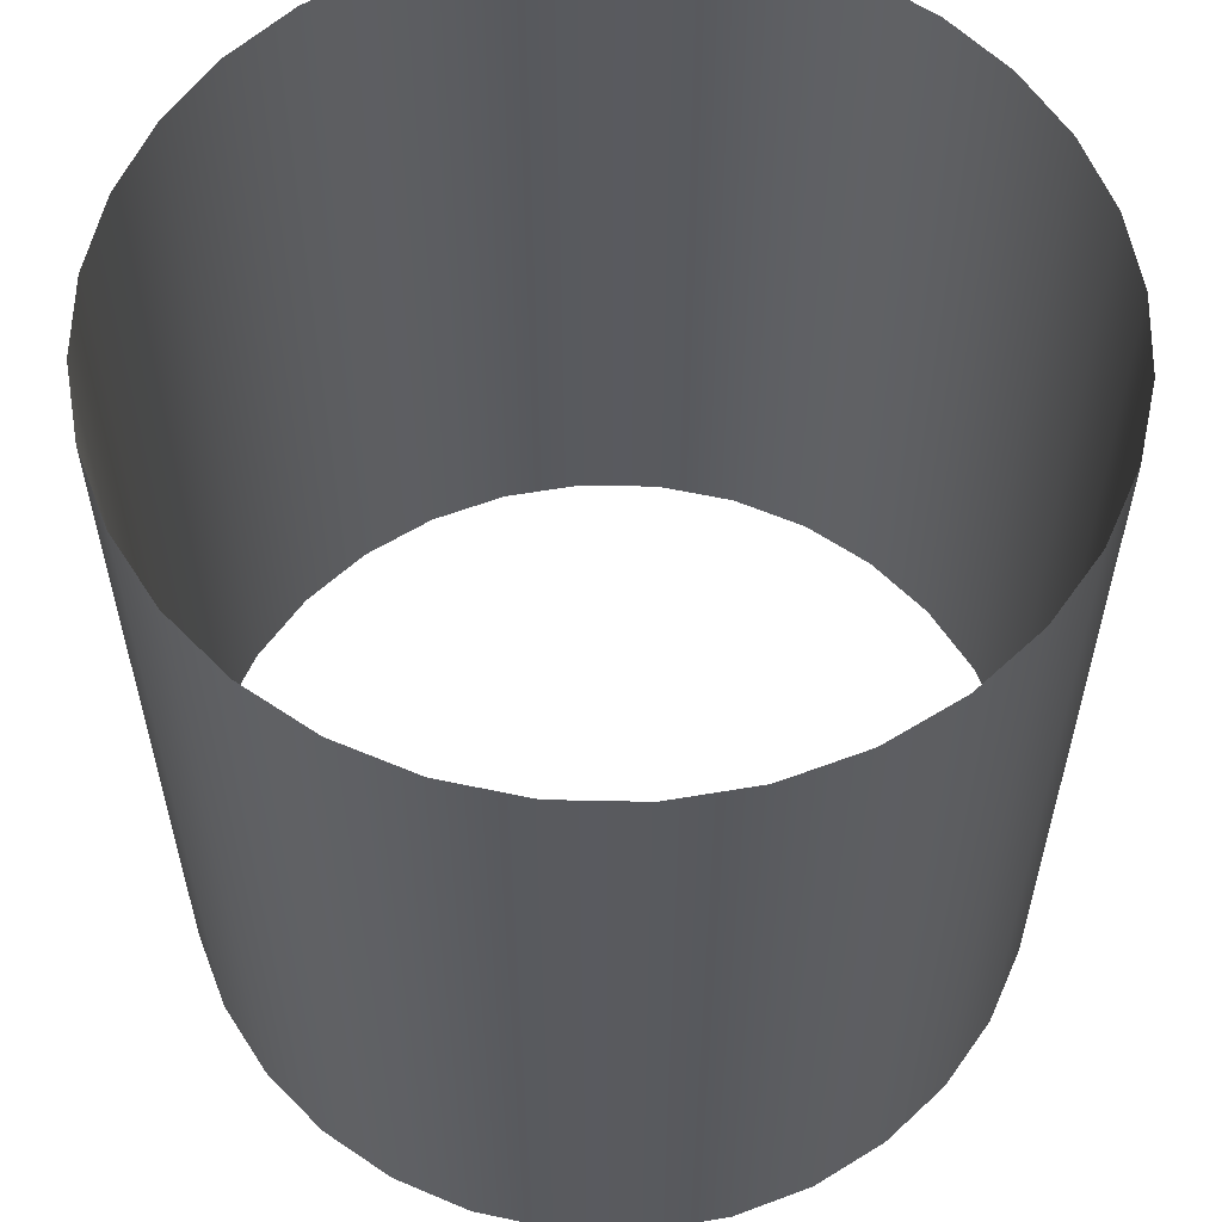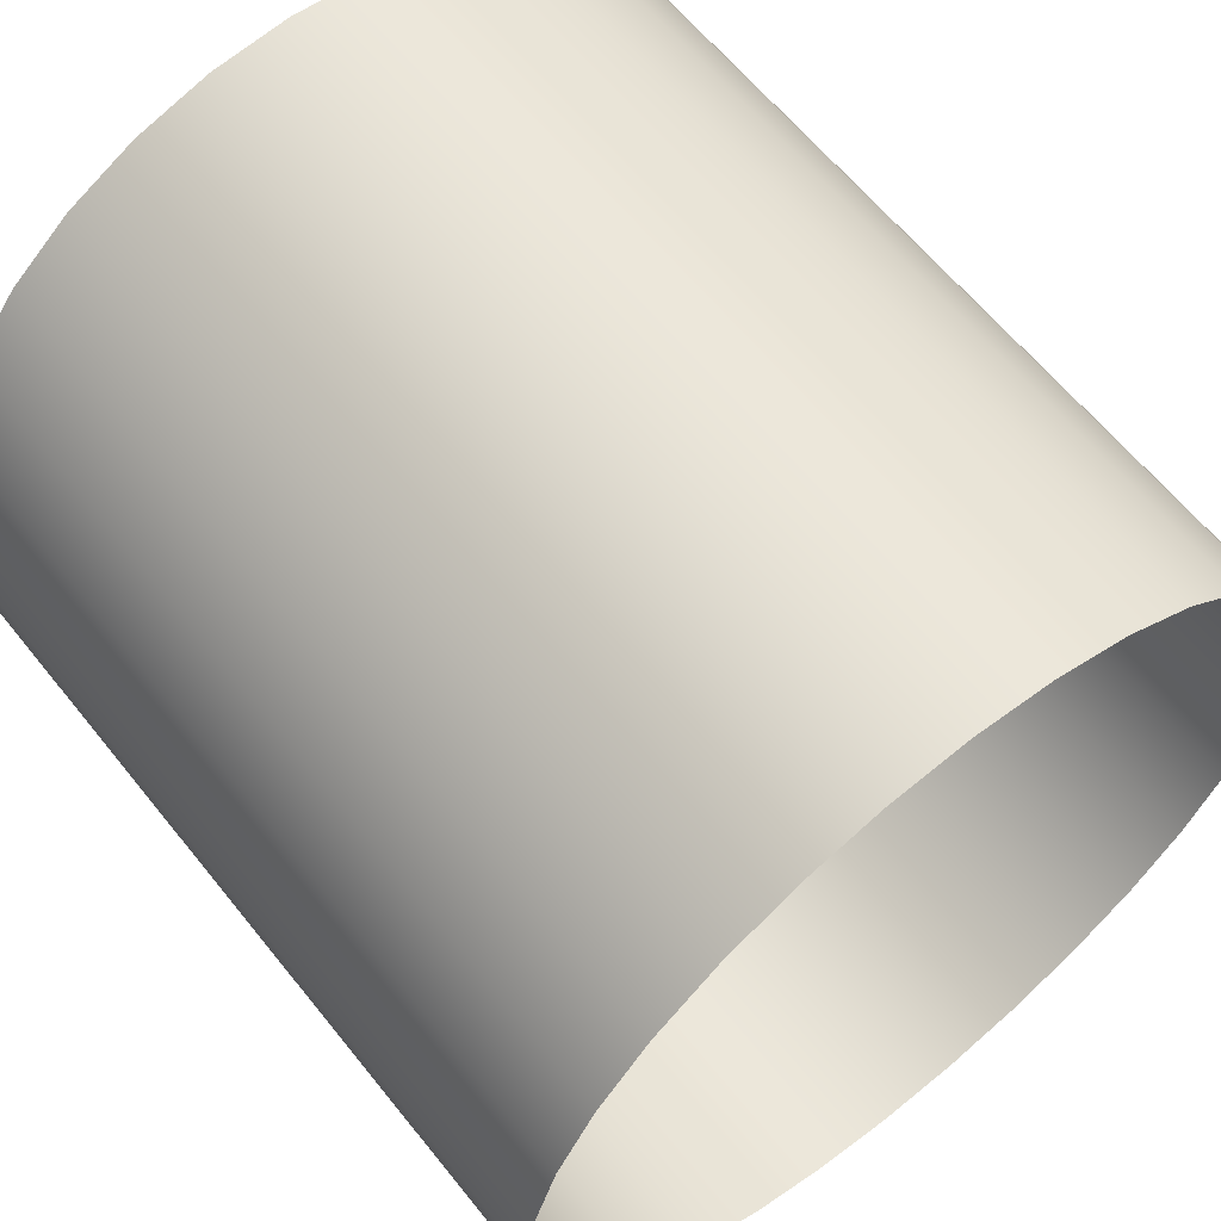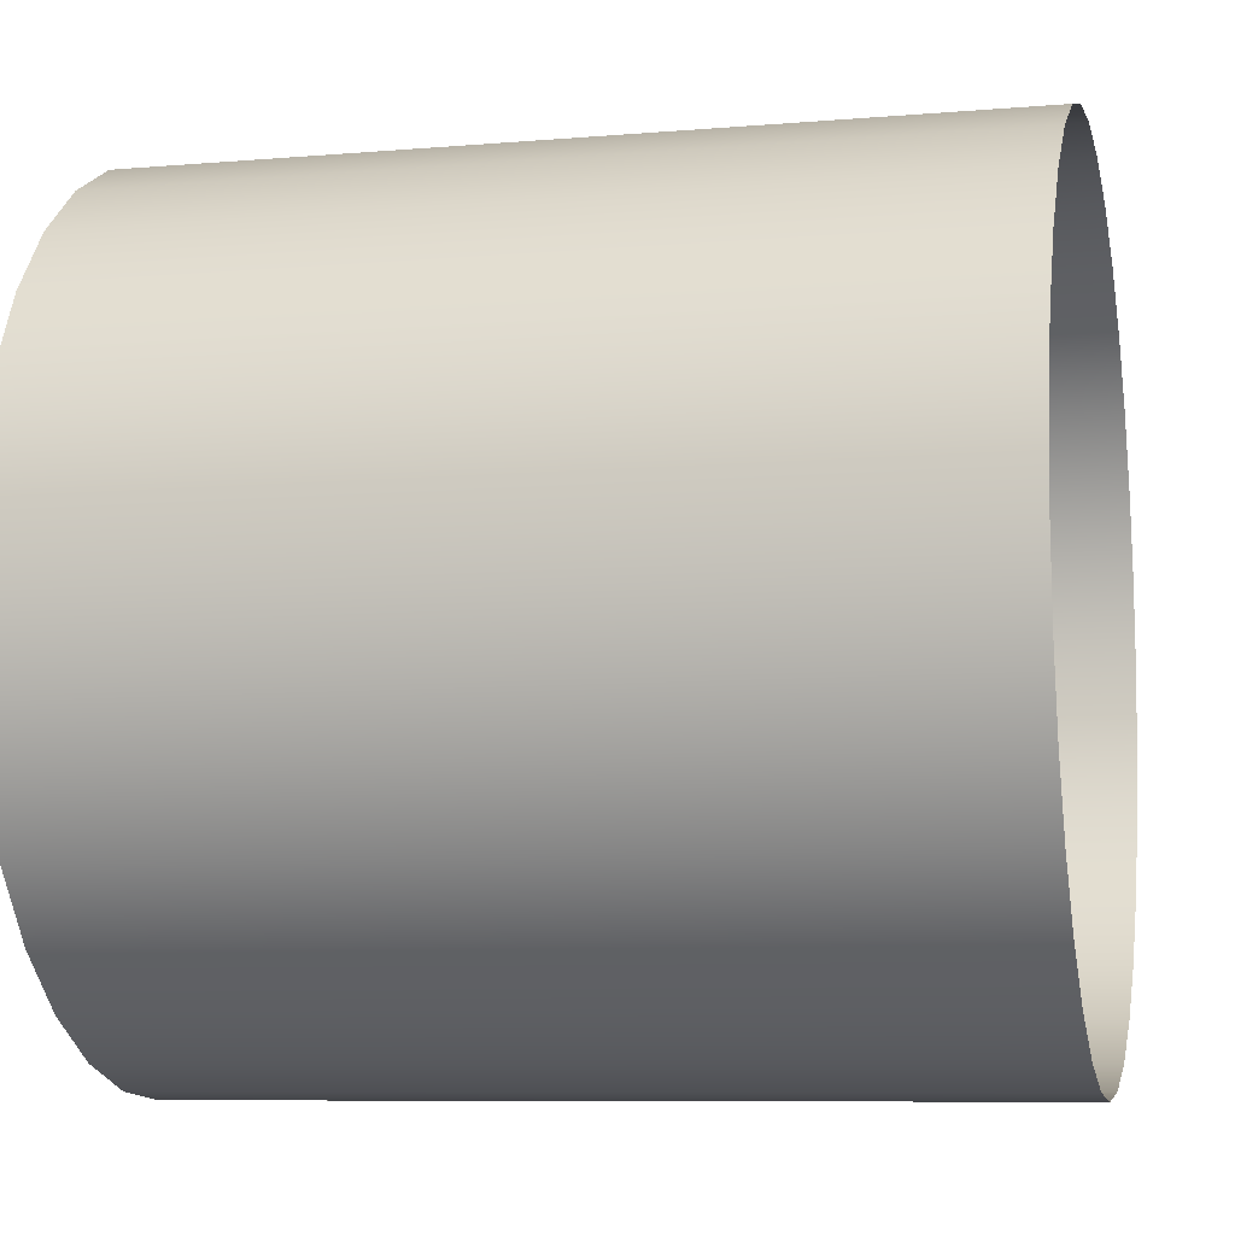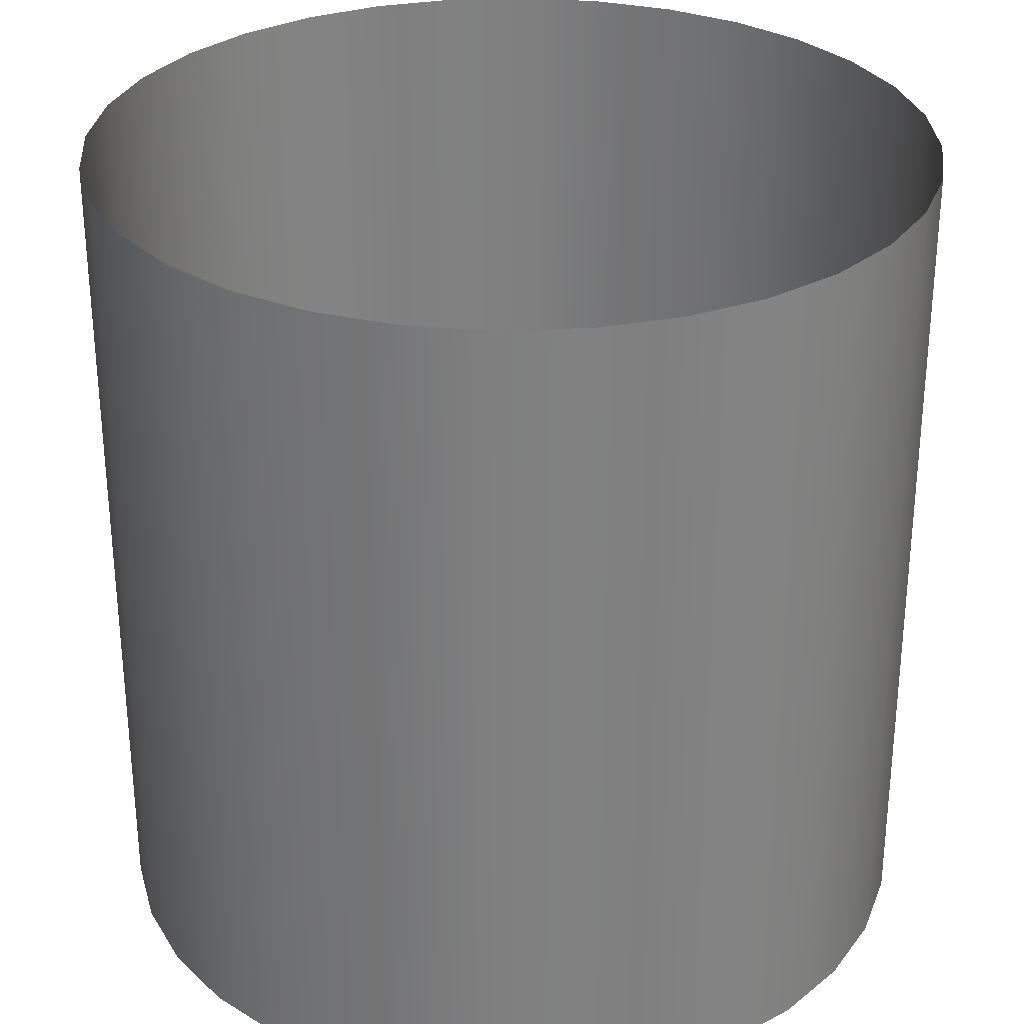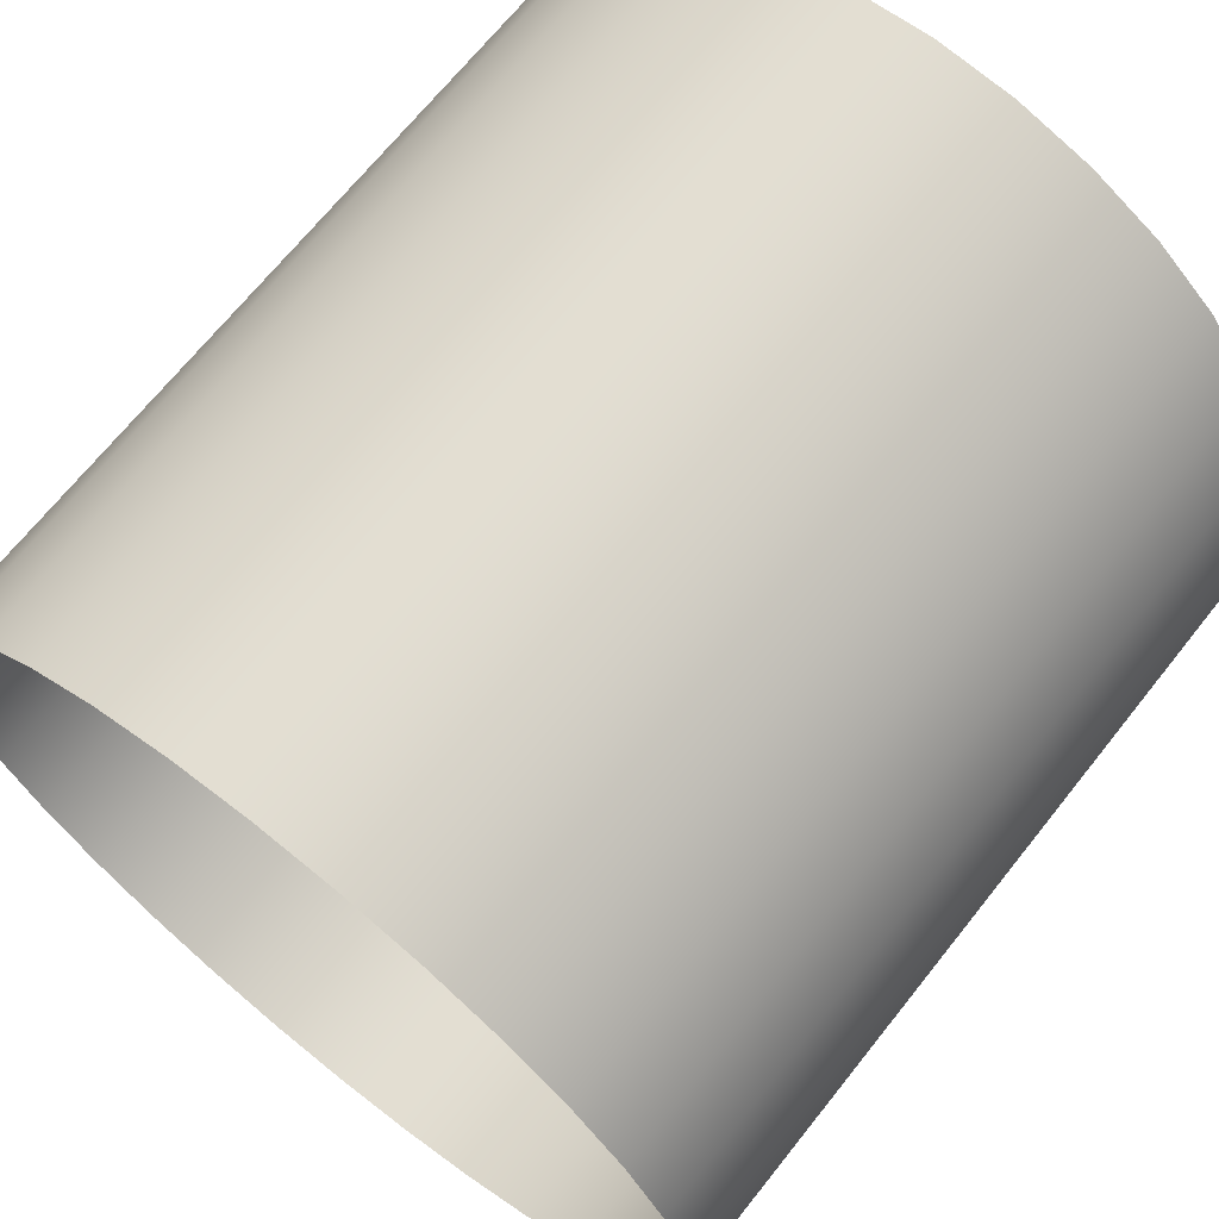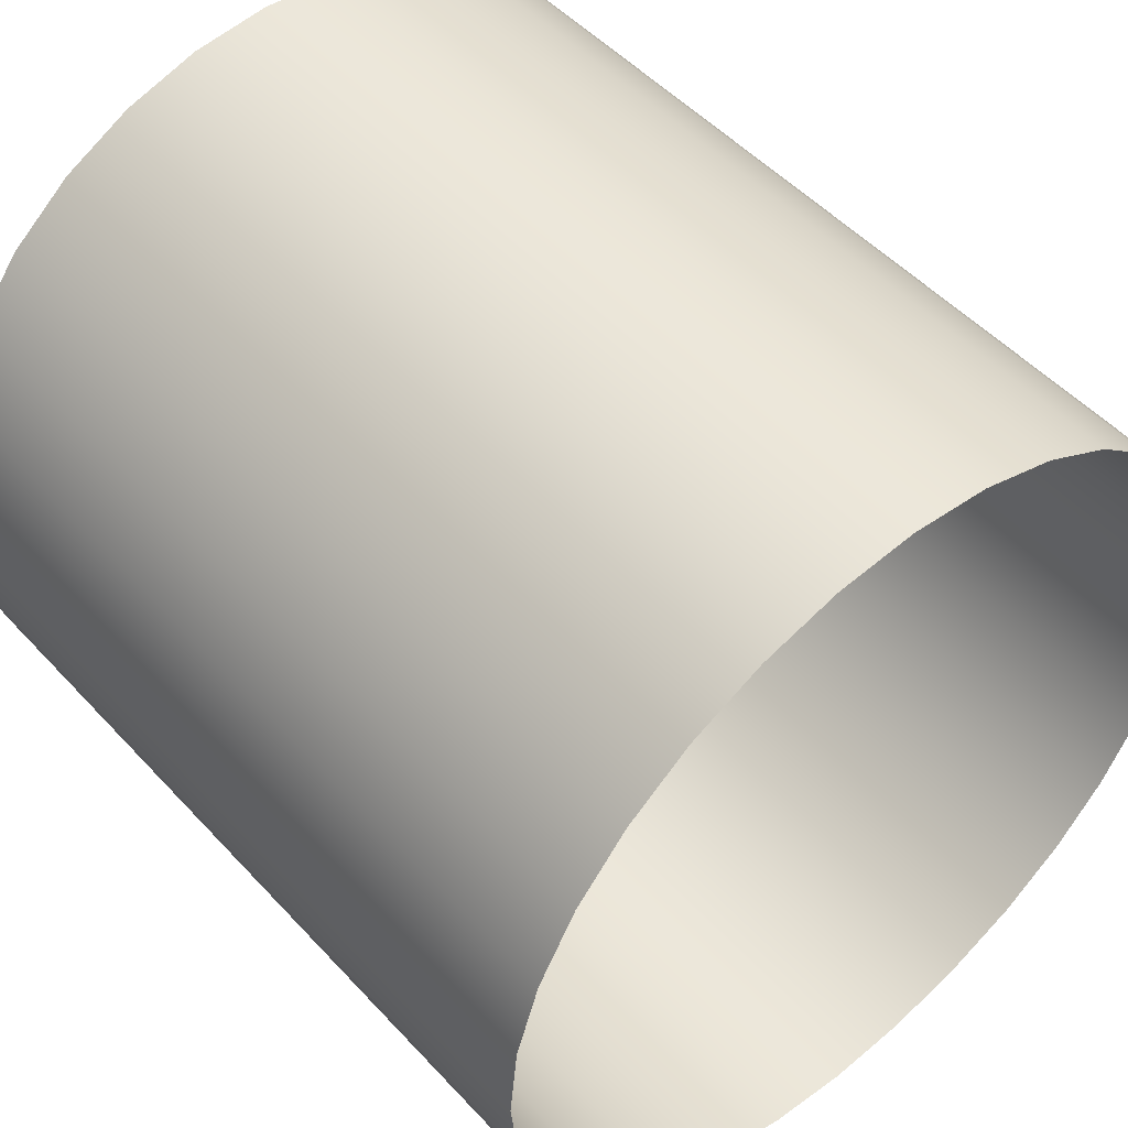
<metadata>
{"format":"obj","ext":"obj","renderer":"f3d","projection":"perspective","resolution":1024,"background":"white","views":[{"elev":58.2,"azim":-49.4,"up":"+Z"},{"elev":61.9,"azim":-38.6,"up":"+Y"},{"elev":-8.1,"azim":103.3,"up":"+Y"},{"elev":30.1,"azim":69.4,"up":"+Z"},{"elev":68.7,"azim":-141.5,"up":"+Y"},{"elev":50.2,"azim":139.3,"up":"+Y"}]}
</metadata>
<code>
o 円柱
v 0 0.5 1
v 0 0.5 -0
v -0.09755 0.4904 1
v -0.09755 0.4904 -0
v -0.1913 0.4619 1
v -0.1913 0.4619 -0
v -0.2778 0.4157 1
v -0.2778 0.4157 -0
v -0.3536 0.3536 1
v -0.3536 0.3536 -0
v -0.4157 0.2778 1
v -0.4157 0.2778 -0
v -0.4619 0.1913 1
v -0.4619 0.1913 -0
v -0.4904 0.09755 1
v -0.4904 0.09755 -0
v -0.5 1e-06 1
v -0.5 0 0
v -0.4904 -0.09754 1
v -0.4904 -0.09755 0
v -0.4619 -0.1913 1
v -0.4619 -0.1913 0
v -0.4157 -0.2778 1
v -0.4157 -0.2778 0
v -0.3536 -0.3536 1
v -0.3536 -0.3536 0
v -0.2778 -0.4157 1
v -0.2778 -0.4157 0
v -0.1913 -0.4619 1
v -0.1913 -0.4619 0
v -0.09755 -0.4904 1
v -0.09755 -0.4904 0
v 0 -0.5 1
v 0 -0.5 0
v 0.09755 -0.4904 1
v 0.09755 -0.4904 0
v 0.1913 -0.4619 1
v 0.1913 -0.4619 0
v 0.2778 -0.4157 1
v 0.2778 -0.4157 0
v 0.3536 -0.3536 1
v 0.3536 -0.3536 0
v 0.4157 -0.2778 1
v 0.4157 -0.2778 0
v 0.4619 -0.1913 1
v 0.4619 -0.1913 0
v 0.4904 -0.09754 1
v 0.4904 -0.09755 0
v 0.5 1e-06 1
v 0.5 0 0
v 0.4904 0.09755 1
v 0.4904 0.09755 -0
v 0.4619 0.1913 1
v 0.4619 0.1913 -0
v 0.4157 0.2778 1
v 0.4157 0.2778 -0
v 0.3536 0.3536 1
v 0.3536 0.3536 -0
v 0.2778 0.4157 1
v 0.2778 0.4157 -0
v 0.1913 0.4619 1
v 0.1913 0.4619 -0
v 0.09755 0.4904 1
v 0.09755 0.4904 -0
f 3 2 1
f 5 4 3
f 7 6 5
f 9 8 7
f 11 10 9
f 13 12 11
f 15 14 13
f 17 16 15
f 19 18 17
f 21 20 19
f 23 22 21
f 25 24 23
f 27 26 25
f 29 28 27
f 31 30 29
f 33 32 31
f 35 34 33
f 37 36 35
f 39 38 37
f 41 40 39
f 43 42 41
f 45 44 43
f 47 46 45
f 49 48 47
f 51 50 49
f 53 52 51
f 55 54 53
f 57 56 55
f 59 58 57
f 61 60 59
f 63 62 61
f 1 64 63
f 3 4 2
f 5 6 4
f 7 8 6
f 9 10 8
f 11 12 10
f 13 14 12
f 15 16 14
f 17 18 16
f 19 20 18
f 21 22 20
f 23 24 22
f 25 26 24
f 27 28 26
f 29 30 28
f 31 32 30
f 33 34 32
f 35 36 34
f 37 38 36
f 39 40 38
f 41 42 40
f 43 44 42
f 45 46 44
f 47 48 46
f 49 50 48
f 51 52 50
f 53 54 52
f 55 56 54
f 57 58 56
f 59 60 58
f 61 62 60
f 63 64 62
f 1 2 64

</code>
